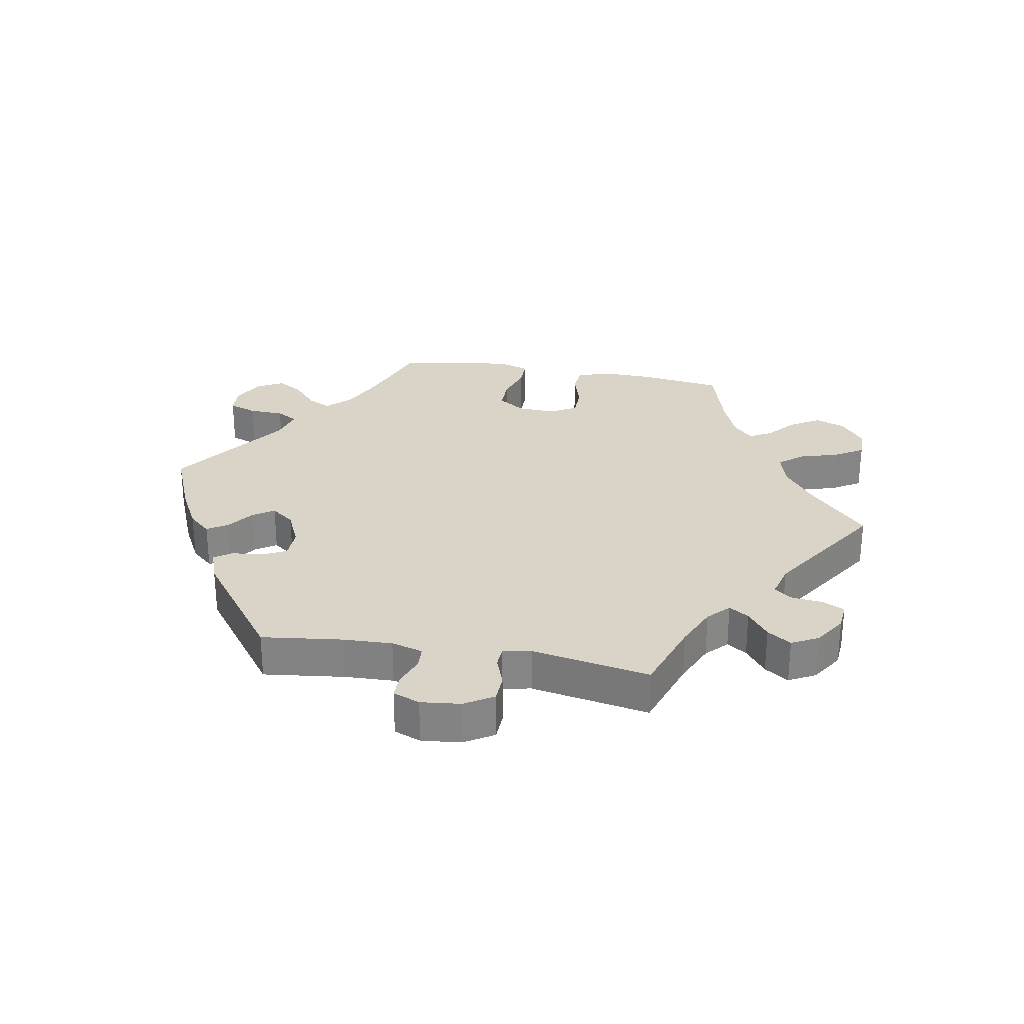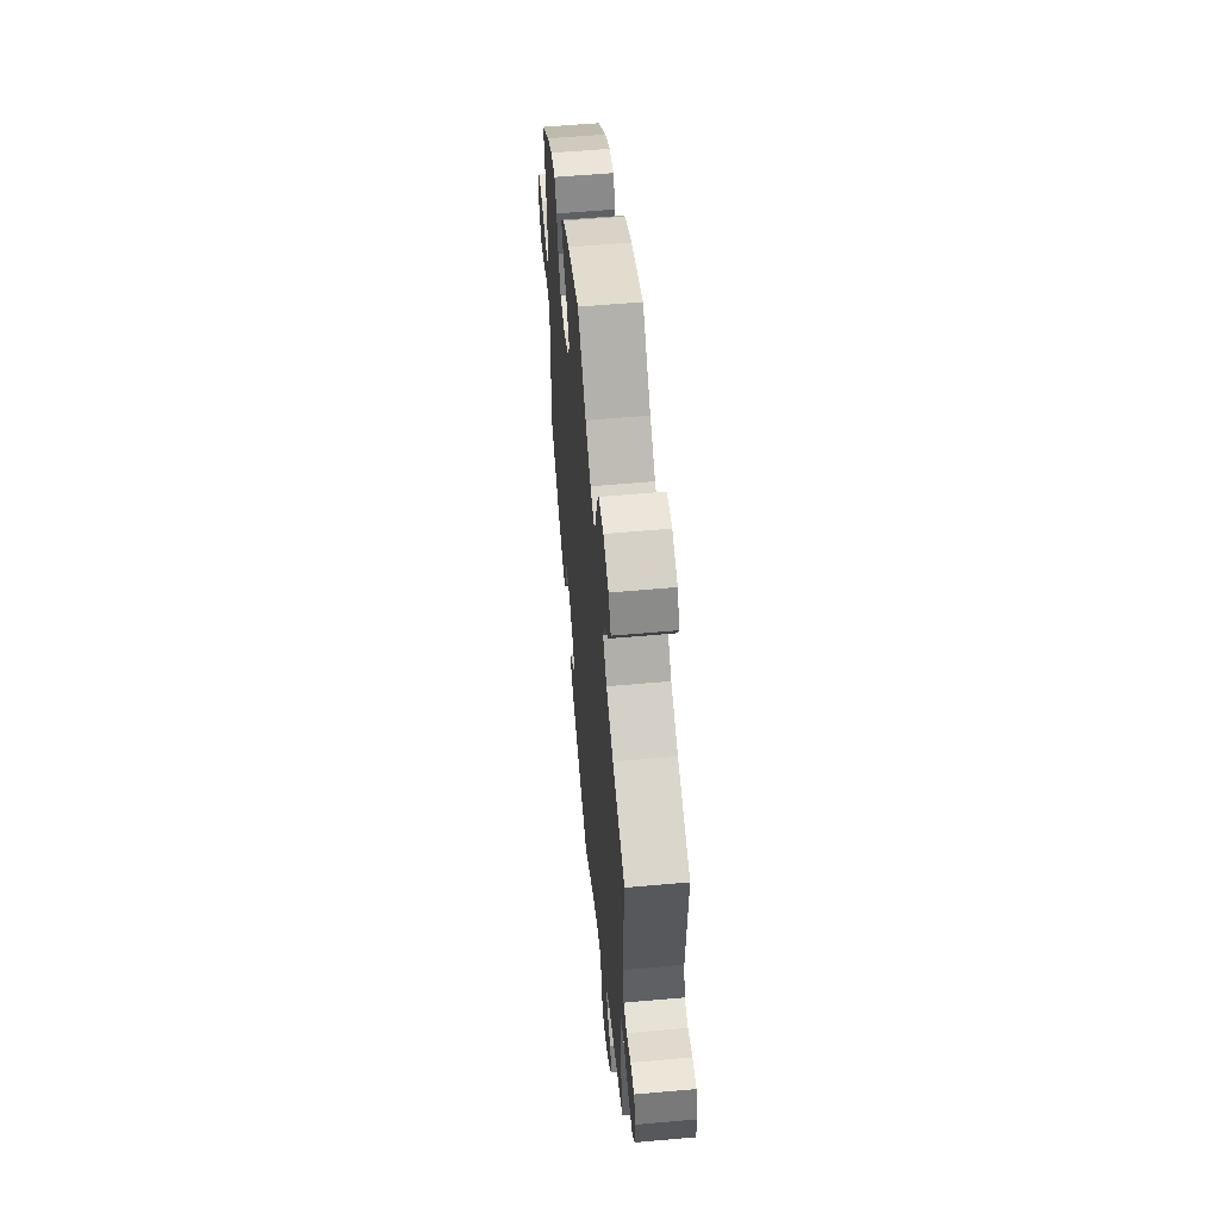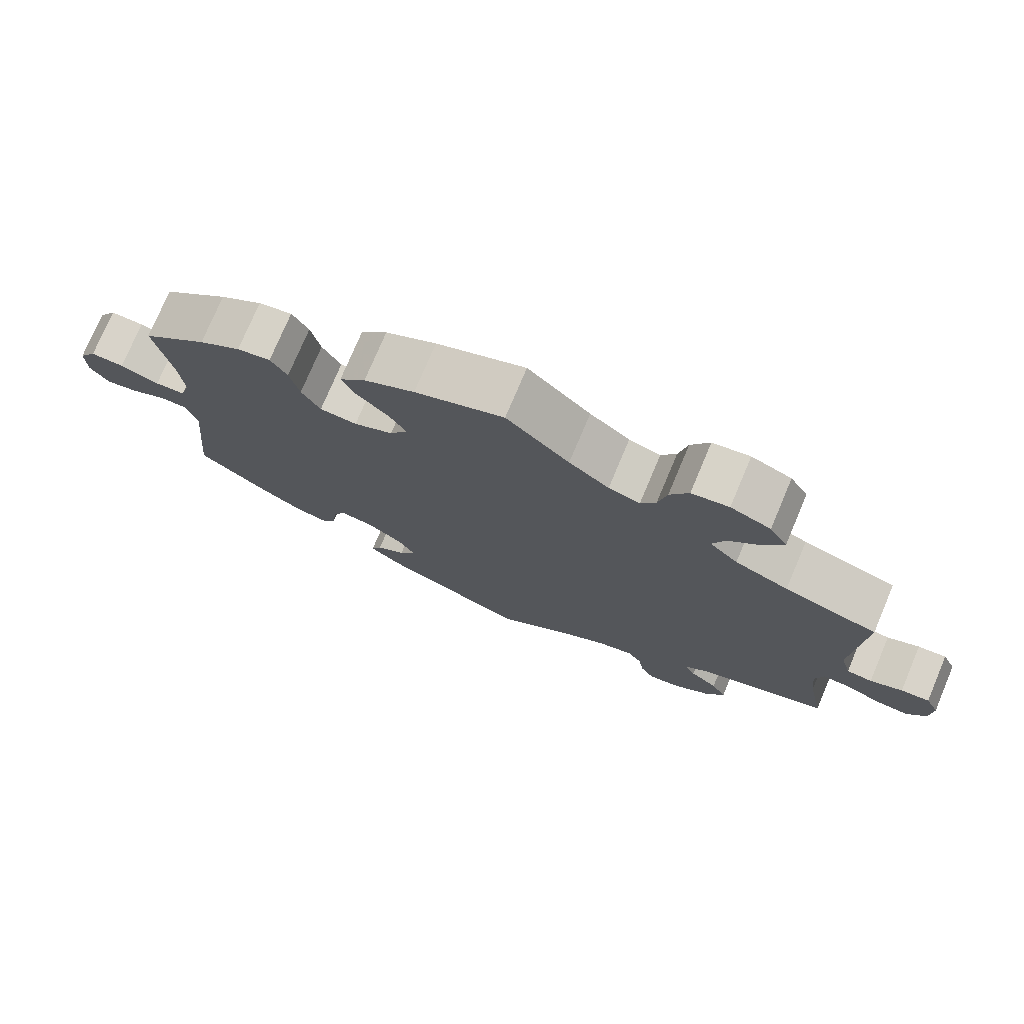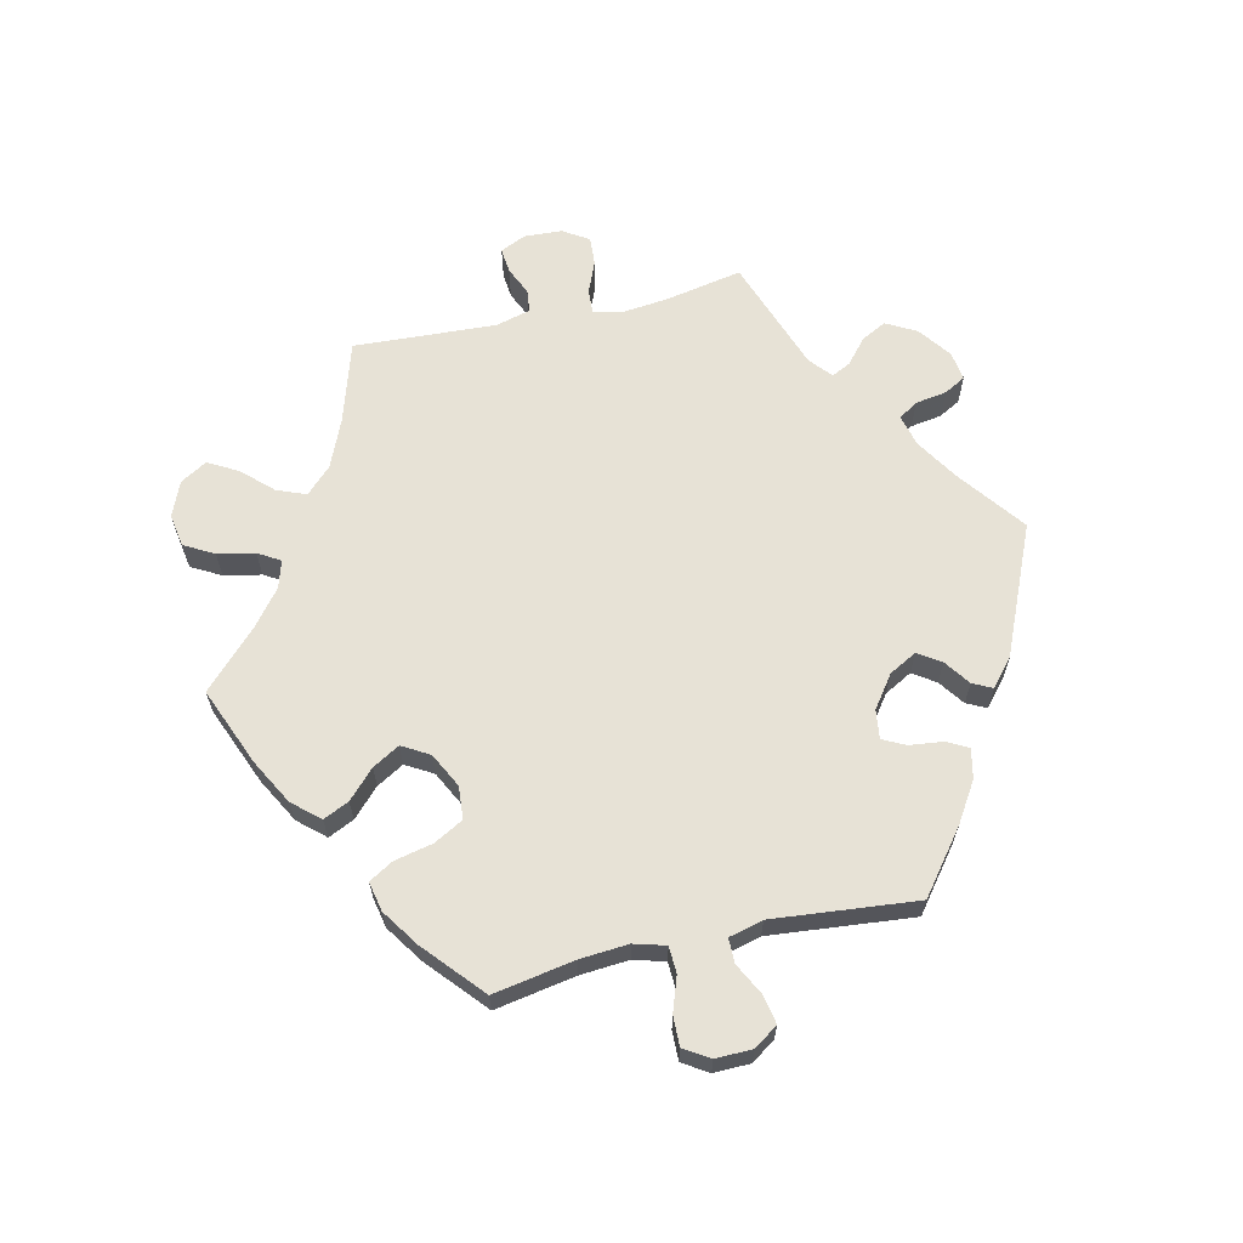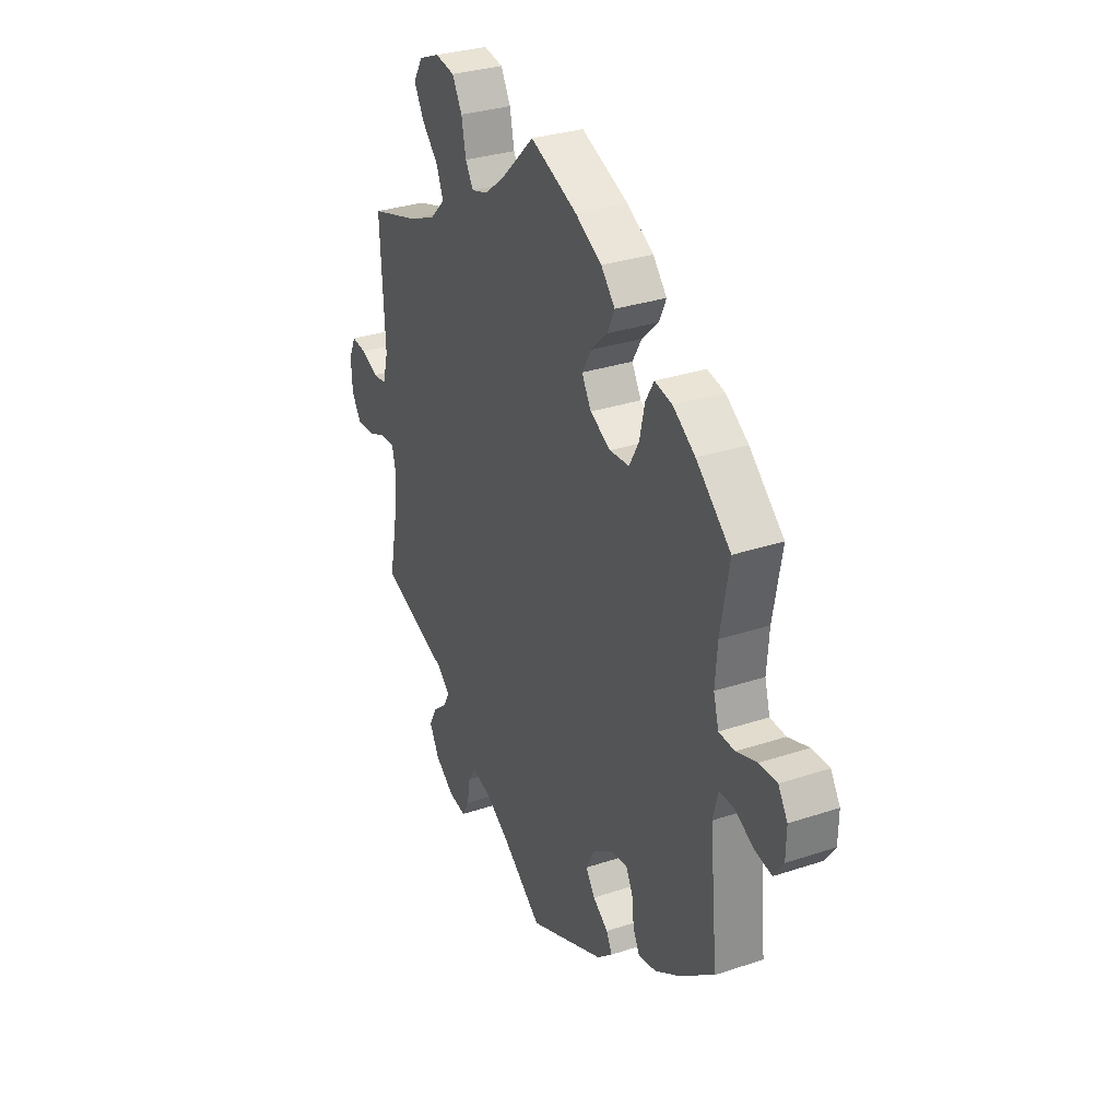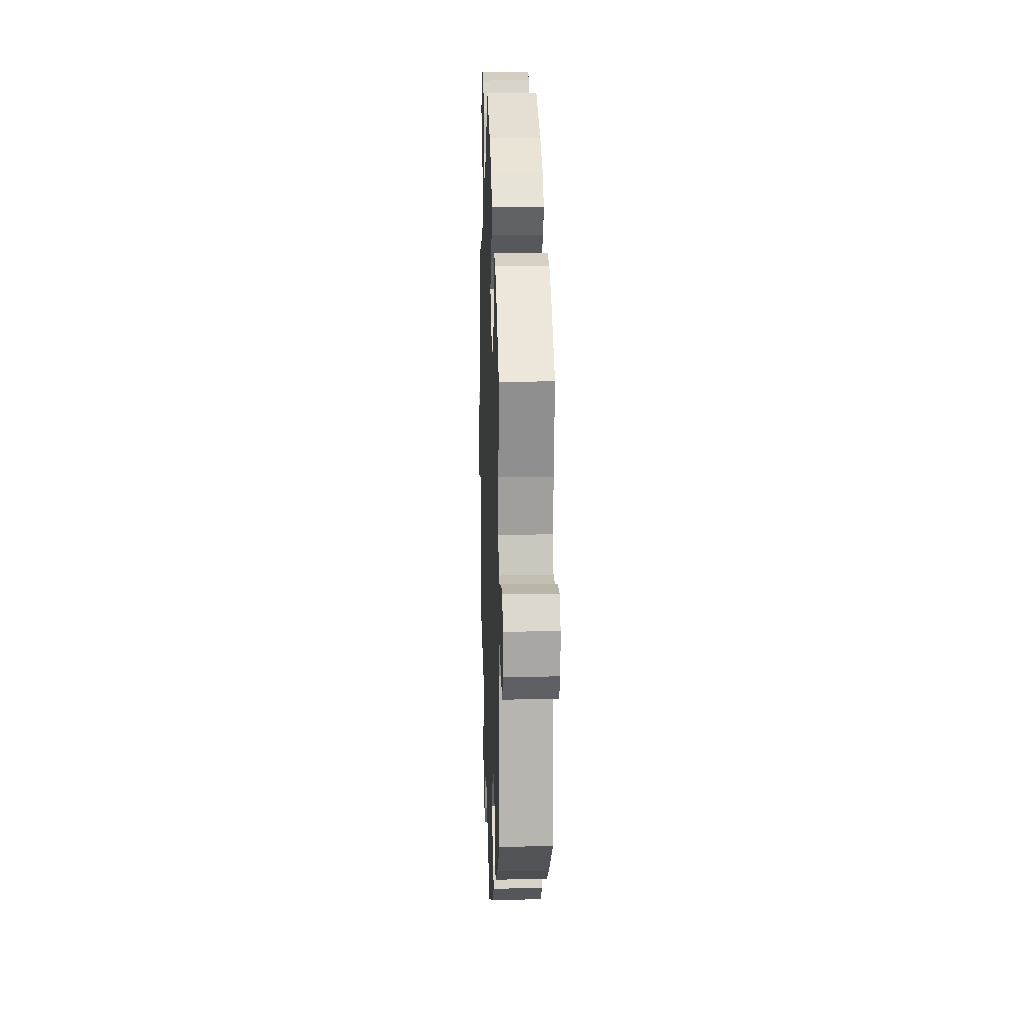
<metadata>
{"format":"obj","ext":"obj","renderer":"f3d","projection":"perspective","resolution":1024,"background":"white","views":[{"elev":28.4,"azim":-139.9,"up":"+Y"},{"elev":57.5,"azim":-95.3,"up":"+Z"},{"elev":75.9,"azim":-157.1,"up":"+Z"},{"elev":63.7,"azim":77.2,"up":"+Y"},{"elev":31.2,"azim":64.6,"up":"+Z"},{"elev":14.6,"azim":88.0,"up":"+Z"}]}
</metadata>
<code>
v 0.125 0.07 0.569
v 0.205 0.07 -0.531
v 0.537 0.07 -0.31
v -0.319 0.07 -0.405
v -0.54 0.07 0.028
v -0.354 0.07 0.516
v 0.242 0.07 -0.318
v -0.309 0.07 0.468
v 0.618 0.07 -0.054
v 0.303 0.07 0.342
v -0.27 0.07 -0.601
v -0.677 0.07 -0.053
v -0.576 0.07 0.024
v 0.312 0.07 -0.401
v -0.406 0.07 0.35
v -0.355 0.07 0.605
v 0.191 0.07 -0.355
v 0.529 0.07 -0.028
v 0 0.07 -0.62
v 0.33 0.07 -0.435
v 0 0.07 0.62
v 0.514 0.07 0.182
v 0.167 0.07 -0.399
v 0.247 0.07 -0.495
v -0.105 0.07 -0.541
v -0.209 0.07 0.513
v -0.621 0.07 0.044
v 0.508 0.07 0.105
v -0.334 0.07 -0.435
v 0.306 0.07 -0.348
v -0.243 0.07 -0.517
v 0.537 0.07 0.31
v 0.377 0.07 -0.425
v -0.354 0.07 -0.375
v -0.221 0.07 0.572
v -0.505 0.07 -0.114
v 0.339 0.07 0.441
v -0.088 0.07 0.535
v -0.537 0.07 -0.31
v -0.537 0.07 0.31
v -0.172 0.07 -0.499
v -0.188 0.07 0.478
v -0.223 0.07 -0.486
v 0.17 0.07 0.319
v 0.69 0.07 -0.025
v 0.664 0.07 -0.063
v 0.316 0.07 0.402
v 0.196 0.07 0.53
v 0.191 0.07 -0.435
v 0.439 0.07 -0.386
v 0.445 0.07 0.391
v -0.661 0.07 0.048
v -0.373 0.07 -0.468
v -0.605 0.07 -0.091
v -0.316 0.07 -0.594
v -0.291 0.07 0.422
v 0.17 0.07 0.405
v -0.516 0.07 -0.068
v -0.651 0.07 -0.094
v -0.394 0.07 -0.508
v 0.233 0.07 0.488
v 0.145 0.07 0.362
v -0.331 0.07 0.382
v 0.619 0.07 0.072
v 0.214 0.07 0.447
v -0.513 0.07 -0.187
v 0.564 0.07 0.053
v 0.515 0.07 -0.082
v -0.554 0.07 -0.07
v 0.666 0.07 0.073
v -0.38 0.07 0.563
v -0.68 0.07 0.007
v 0.522 0.07 0.055
v -0.525 0.07 0.083
v -0.251 0.07 -0.567
v 0.568 0.07 -0.028
v 0.691 0.07 0.033
v -0.247 0.07 0.619
v 0.386 0.07 0.431
v 0.277 0.07 0.295
v -0.299 0.07 0.628
v -0.368 0.07 -0.556
v 0.232 0.07 -0.464
v -0.144 0.07 0.491
v 0.225 0.07 0.291
v 0.288 0.07 -0.312
v 0.125 -0 0.569
v 0.205 -0 -0.531
v 0.537 -0 -0.31
v -0.319 -0 -0.405
v -0.54 -0 0.028
v -0.354 -0 0.516
v 0.242 -0 -0.318
v -0.309 -0 0.468
v 0.618 -0 -0.054
v 0.303 -0 0.342
v -0.27 -0 -0.601
v -0.677 -0 -0.053
v -0.576 -0 0.024
v 0.312 -0 -0.401
v -0.406 -0 0.35
v -0.355 -0 0.605
v 0.191 -0 -0.355
v 0.529 -0 -0.028
v 0 -0 -0.62
v 0.33 -0 -0.435
v 0 -0 0.62
v 0.514 -0 0.182
v 0.167 -0 -0.399
v 0.247 -0 -0.495
v -0.105 -0 -0.541
v -0.209 -0 0.513
v -0.621 -0 0.044
v 0.508 -0 0.105
v -0.334 -0 -0.435
v 0.306 -0 -0.348
v -0.243 -0 -0.517
v 0.537 -0 0.31
v 0.377 -0 -0.425
v -0.354 -0 -0.375
v -0.221 -0 0.572
v -0.505 -0 -0.114
v 0.339 -0 0.441
v -0.088 -0 0.535
v -0.537 -0 -0.31
v -0.537 -0 0.31
v -0.172 -0 -0.499
v -0.188 -0 0.478
v -0.223 -0 -0.486
v 0.17 -0 0.319
v 0.69 -0 -0.025
v 0.664 -0 -0.063
v 0.316 -0 0.402
v 0.196 -0 0.53
v 0.191 -0 -0.435
v 0.439 -0 -0.386
v 0.445 -0 0.391
v -0.661 -0 0.048
v -0.373 -0 -0.468
v -0.605 -0 -0.091
v -0.316 -0 -0.594
v -0.291 -0 0.422
v 0.17 -0 0.405
v -0.516 -0 -0.068
v -0.651 -0 -0.094
v -0.394 -0 -0.508
v 0.233 -0 0.488
v 0.145 -0 0.362
v -0.331 -0 0.382
v 0.619 -0 0.072
v 0.214 -0 0.447
v -0.513 -0 -0.187
v 0.564 -0 0.053
v 0.515 -0 -0.082
v -0.554 -0 -0.07
v 0.666 -0 0.073
v -0.38 -0 0.563
v -0.68 -0 0.007
v 0.522 -0 0.055
v -0.525 -0 0.083
v -0.251 -0 -0.567
v 0.568 -0 -0.028
v 0.691 -0 0.033
v -0.247 -0 0.619
v 0.386 -0 0.431
v 0.277 -0 0.295
v -0.299 -0 0.628
v -0.368 -0 -0.556
v 0.232 -0 -0.464
v -0.144 -0 0.491
v 0.225 -0 0.291
v 0.288 -0 -0.312
f 34 39 66
f 4 34 66 36
f 82 60 53 29
f 82 29 4
f 55 82 4
f 31 75 11 55
f 43 31 55 4
f 41 43 4 36
f 24 2 19 25
f 49 83 24 25
f 23 49 25 41
f 17 23 41 36
f 33 20 14 30
f 33 30 86
f 68 3 50 33
f 18 68 33 86
f 45 46 9 76
f 45 76 18
f 77 45 18
f 67 64 70 77
f 73 67 77 18
f 28 73 18 86
f 79 51 32 22
f 10 47 37 79
f 80 10 79 22
f 85 80 22 28
f 48 61 65 57
f 48 57 62
f 38 21 1 48
f 84 38 48 62
f 42 84 62 44
f 81 78 35 26
f 81 26 42
f 16 81 42
f 8 6 71 16
f 56 8 16 42
f 63 56 42 44
f 74 40 15
f 5 74 15 63
f 72 52 27 13
f 72 13 5
f 12 72 5
f 69 54 59 12
f 58 69 12 5
f 7 17 36 58
f 85 28 86 7
f 63 44 85 7
f 58 5 63 7
f 152 125 120
f 122 152 120 90
f 115 139 146 168
f 90 115 168
f 90 168 141
f 141 97 161 117
f 90 141 117 129
f 122 90 129 127
f 111 105 88 110
f 111 110 169 135
f 127 111 135 109
f 122 127 109 103
f 116 100 106 119
f 172 116 119
f 119 136 89 154
f 172 119 154 104
f 162 95 132 131
f 104 162 131
f 104 131 163
f 163 156 150 153
f 104 163 153 159
f 172 104 159 114
f 108 118 137 165
f 165 123 133 96
f 108 165 96 166
f 114 108 166 171
f 143 151 147 134
f 148 143 134
f 134 87 107 124
f 148 134 124 170
f 130 148 170 128
f 112 121 164 167
f 128 112 167
f 128 167 102
f 102 157 92 94
f 128 102 94 142
f 130 128 142 149
f 101 126 160
f 149 101 160 91
f 99 113 138 158
f 91 99 158
f 91 158 98
f 98 145 140 155
f 91 98 155 144
f 144 122 103 93
f 93 172 114 171
f 93 171 130 149
f 93 149 91 144
f 66 152 122 36
f 36 122 144 58
f 58 144 155 69
f 69 155 140 54
f 54 140 145 59
f 59 145 98 12
f 12 98 158 72
f 72 158 138 52
f 52 138 113 27
f 27 113 99 13
f 13 99 91 5
f 5 91 160 74
f 74 160 126 40
f 40 126 101 15
f 15 101 149 63
f 63 149 142 56
f 56 142 94 8
f 8 94 92 6
f 6 92 157 71
f 71 157 102 16
f 16 102 167 81
f 81 167 164 78
f 78 164 121 35
f 35 121 112 26
f 26 112 128 42
f 42 128 170 84
f 84 170 124 38
f 38 124 107 21
f 21 107 87 1
f 1 87 134 48
f 48 134 147 61
f 61 147 151 65
f 65 151 143 57
f 57 143 148 62
f 62 148 130 44
f 44 130 171 85
f 85 171 166 80
f 80 166 96 10
f 10 96 133 47
f 47 133 123 37
f 37 123 165 79
f 79 165 137 51
f 51 137 118 32
f 32 118 108 22
f 22 108 114 28
f 28 114 159 73
f 73 159 153 67
f 67 153 150 64
f 64 150 156 70
f 70 156 163 77
f 77 163 131 45
f 45 131 132 46
f 46 132 95 9
f 9 95 162 76
f 76 162 104 18
f 18 104 154 68
f 68 154 89 3
f 3 89 136 50
f 50 136 119 33
f 33 119 106 20
f 20 106 100 14
f 14 100 116 30
f 30 116 172 86
f 86 172 93 7
f 7 93 103 17
f 17 103 109 23
f 23 109 135 49
f 49 135 169 83
f 83 169 110 24
f 24 110 88 2
f 2 88 105 19
f 19 105 111 25
f 25 111 127 41
f 41 127 129 43
f 43 129 117 31
f 31 117 161 75
f 75 161 97 11
f 11 97 141 55
f 55 141 168 82
f 82 168 146 60
f 60 146 139 53
f 53 139 115 29
f 29 115 90 4
f 4 90 120 34
f 34 120 125 39
f 39 125 152 66

</code>
